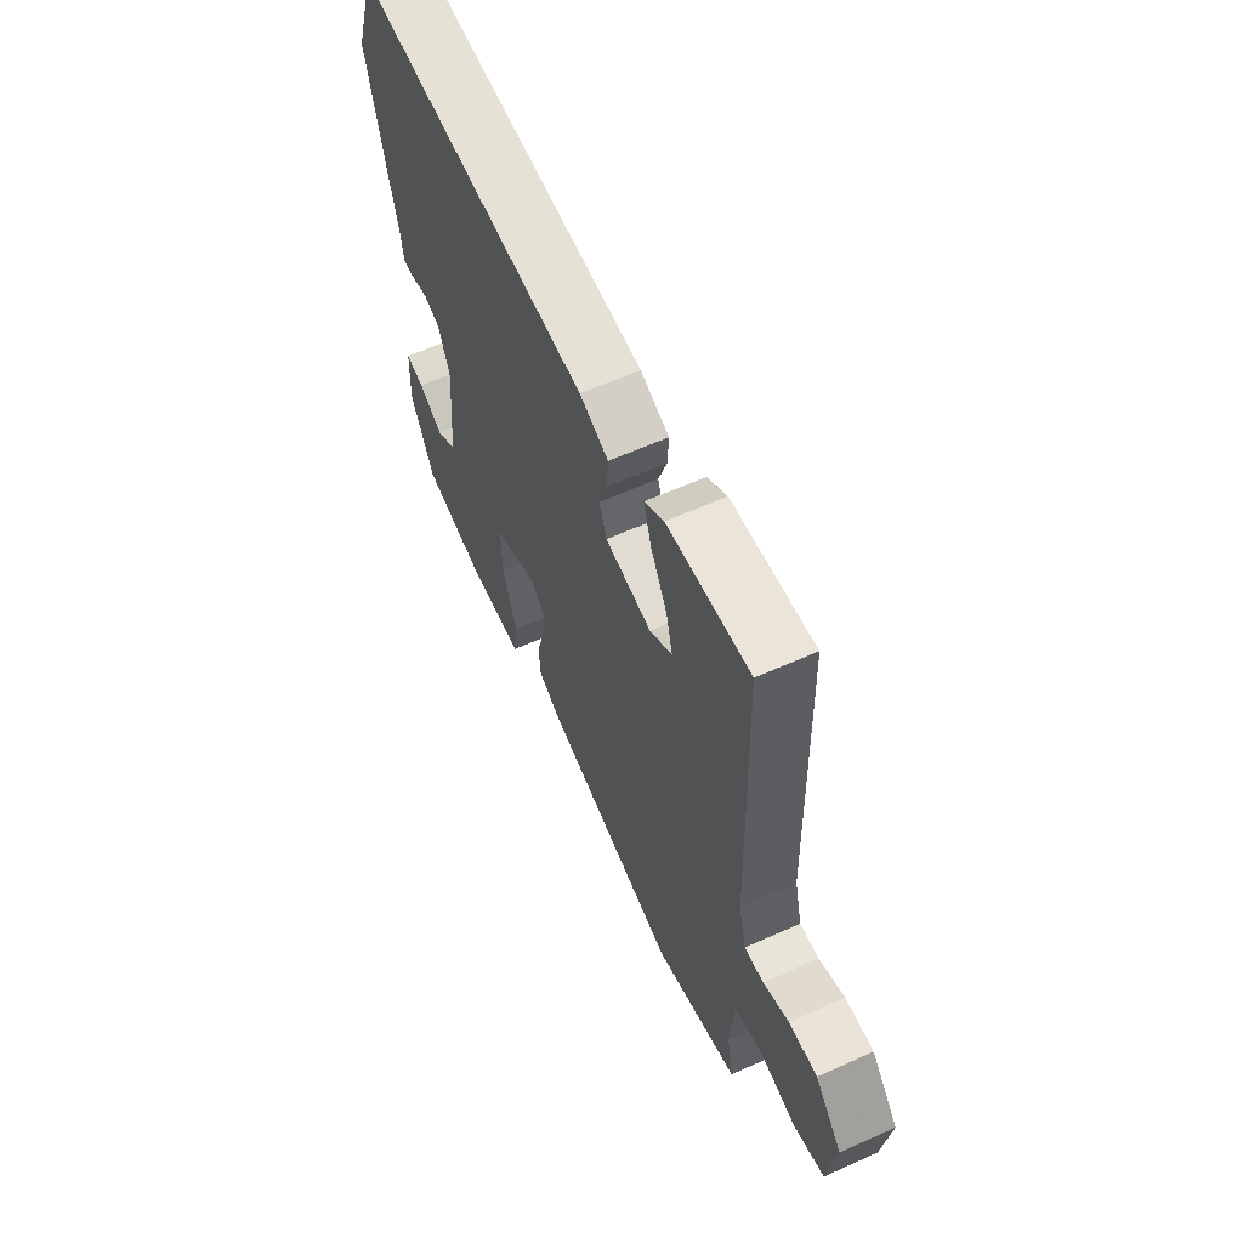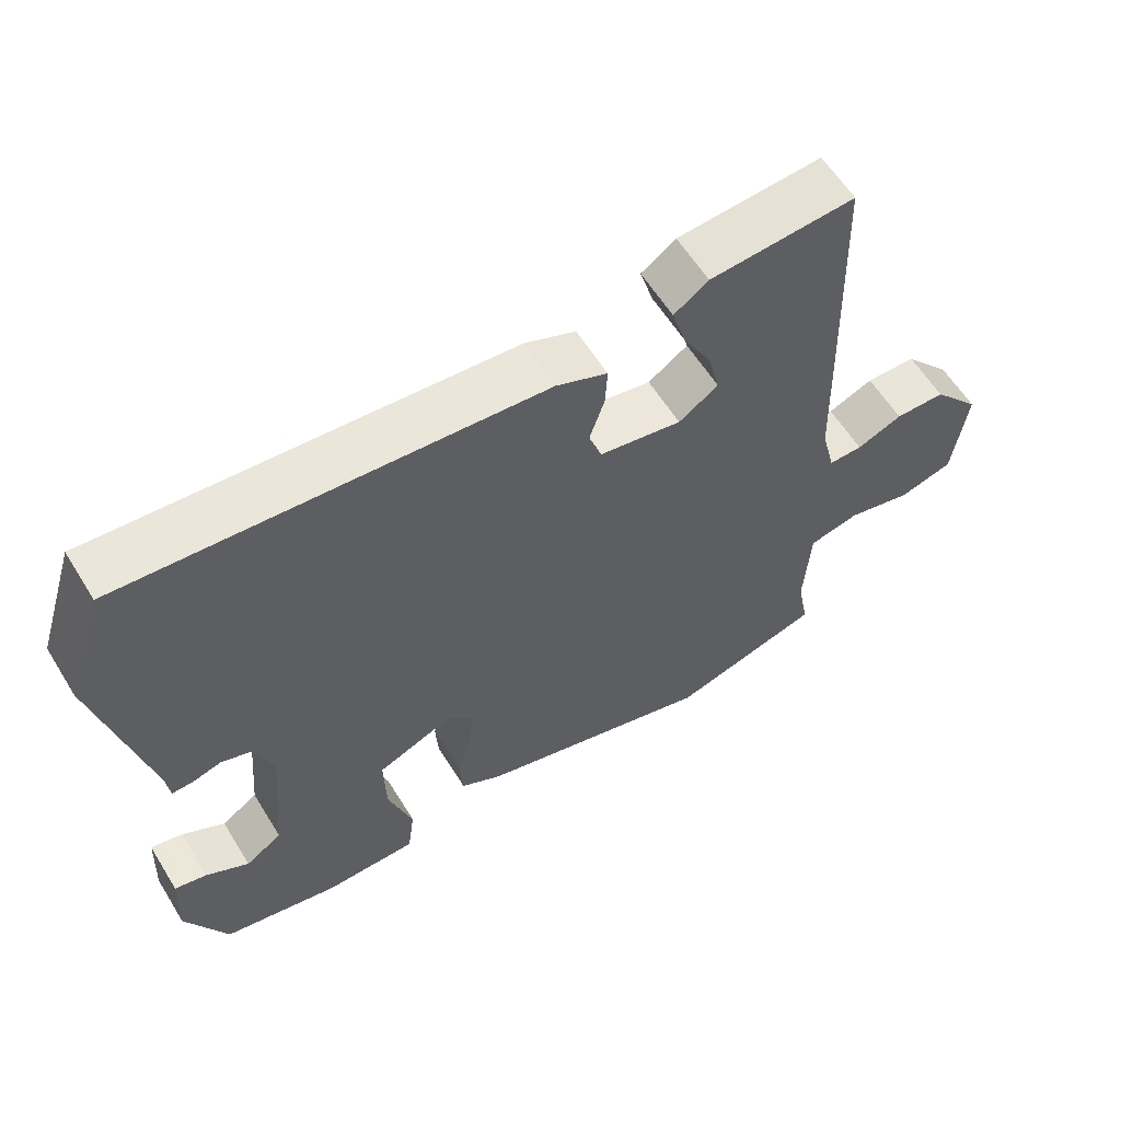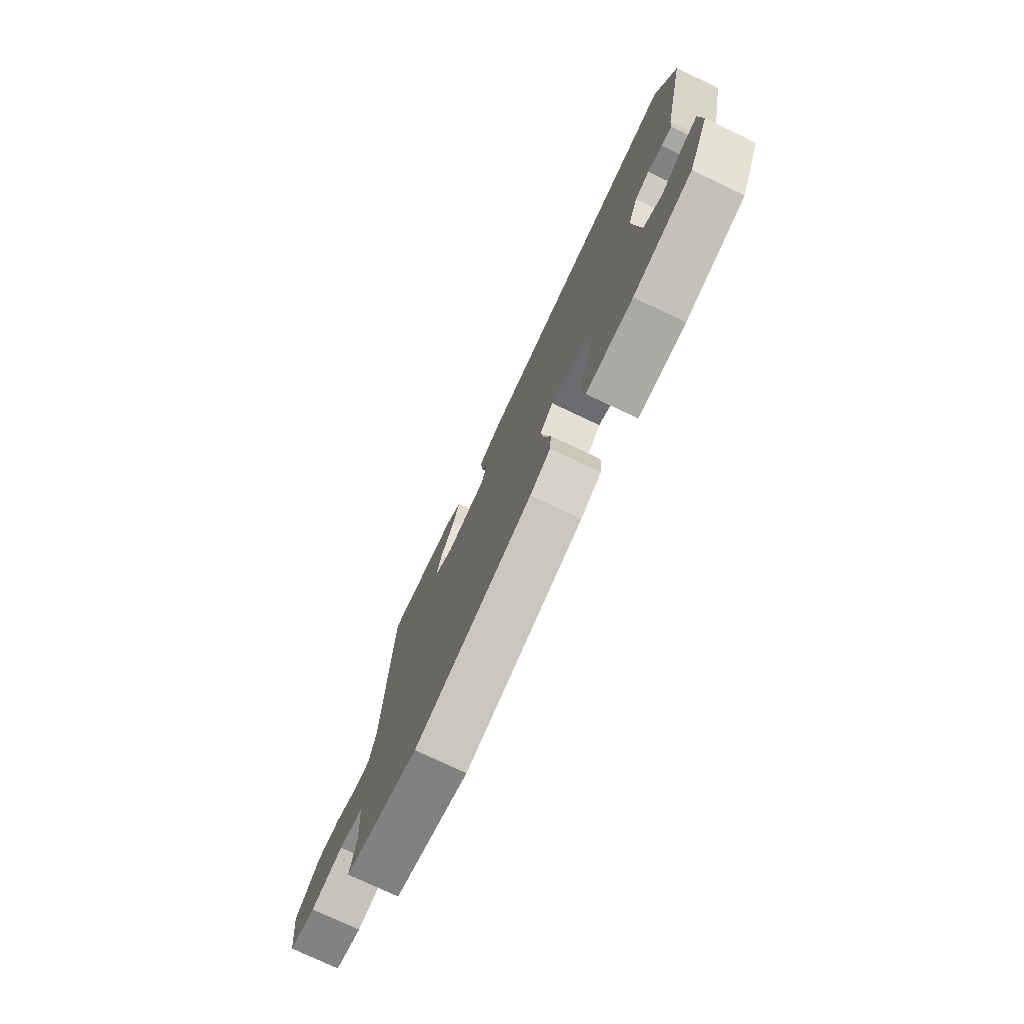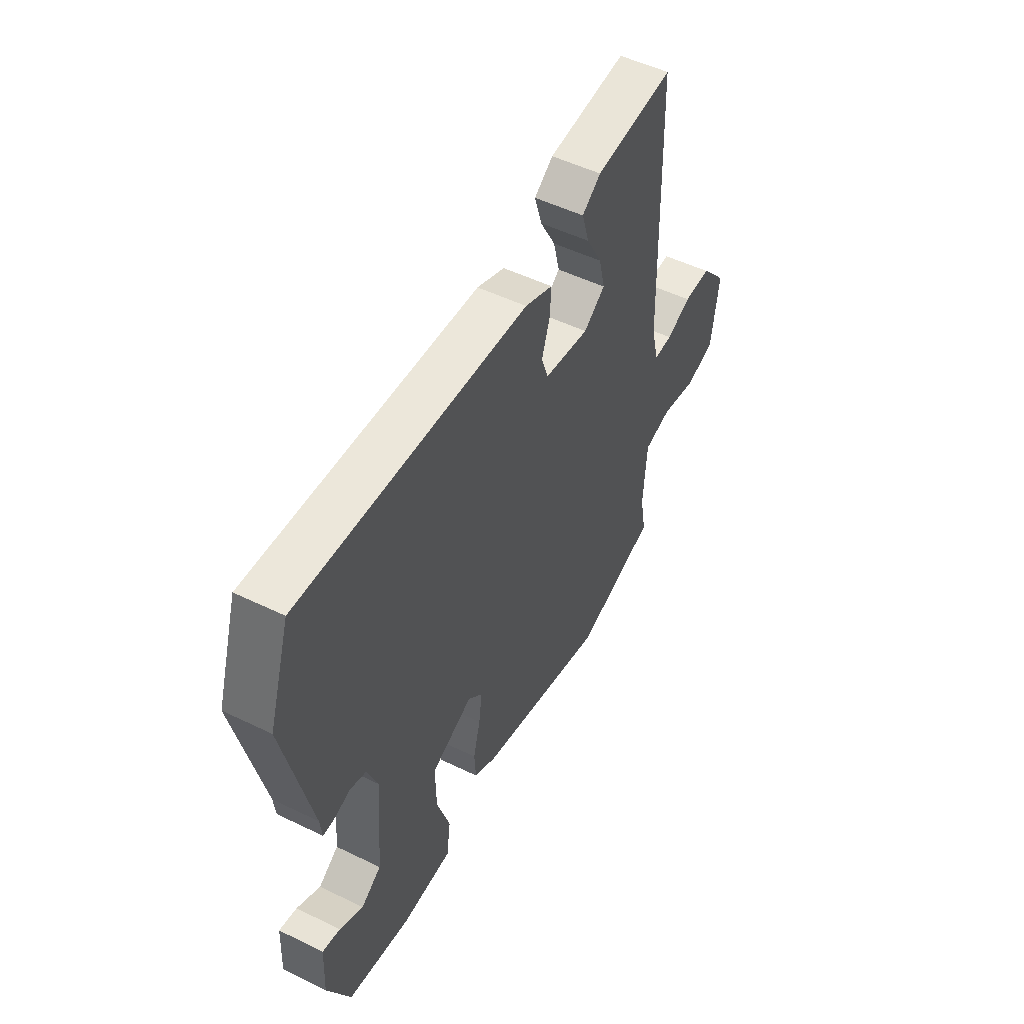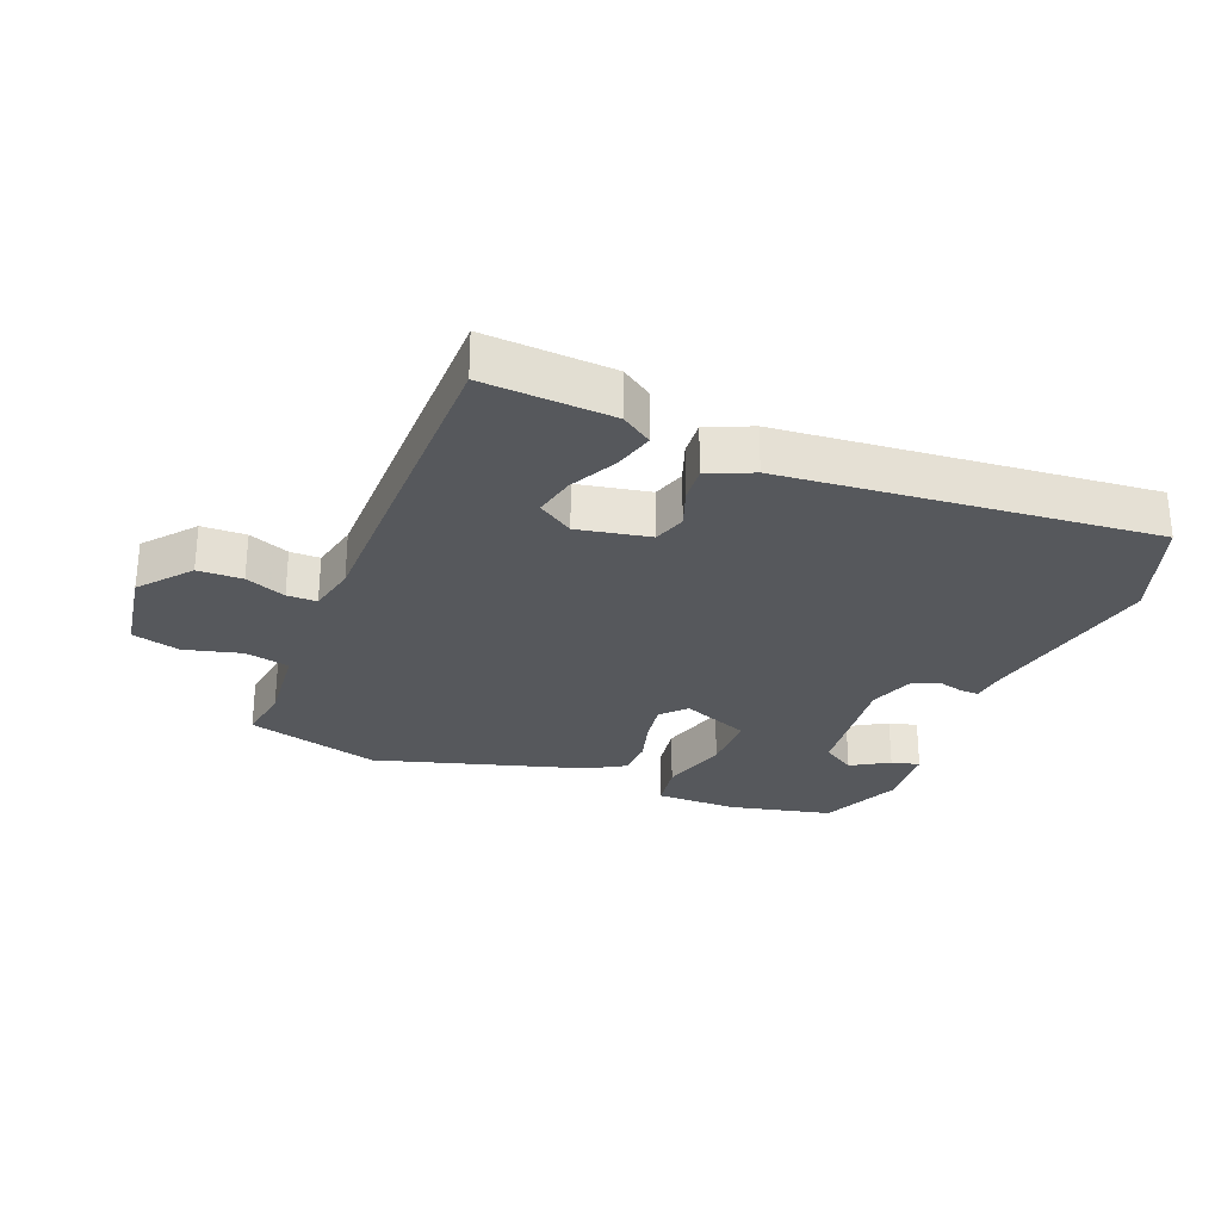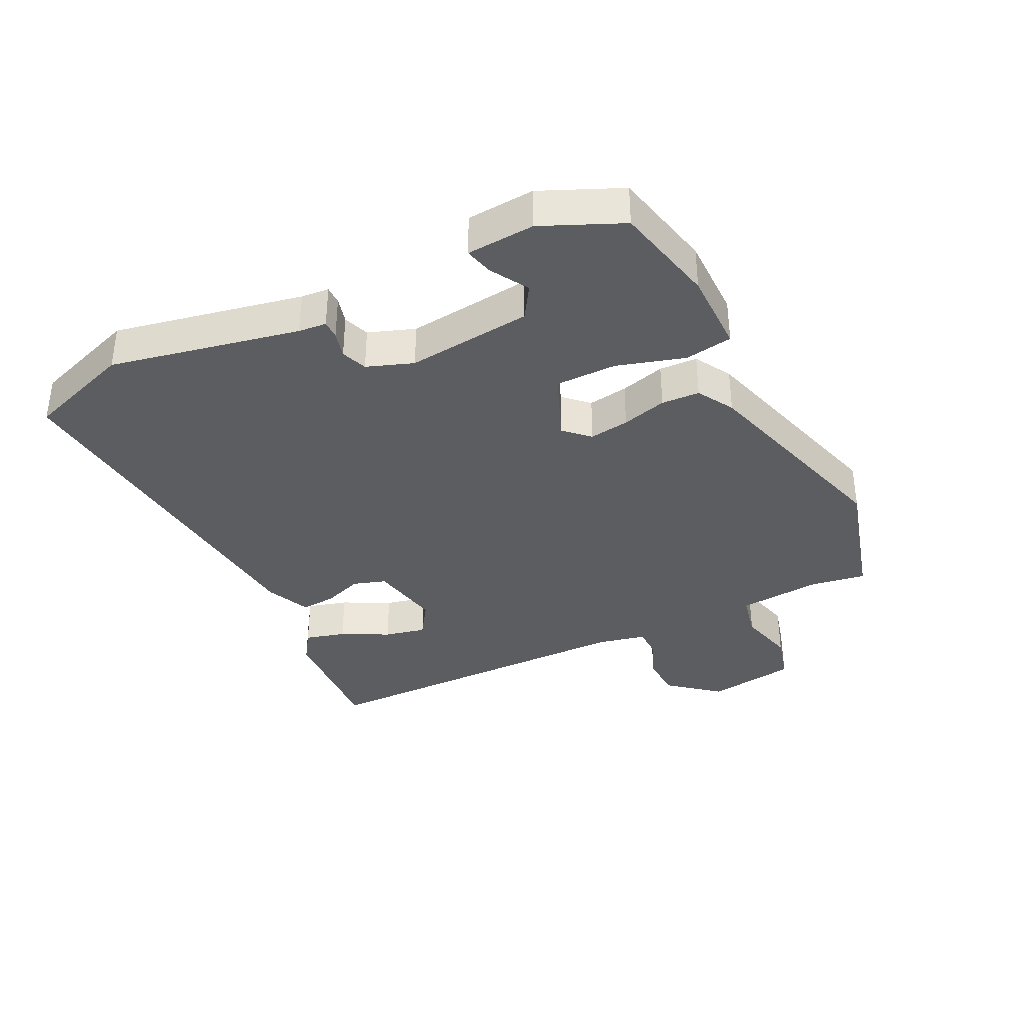
<metadata>
{"format":"obj","ext":"obj","renderer":"f3d","projection":"perspective","resolution":1024,"background":"white","views":[{"elev":61.2,"azim":-114.5,"up":"+Z"},{"elev":59.7,"azim":148.4,"up":"+Z"},{"elev":-76.6,"azim":64.7,"up":"+Z"},{"elev":51.6,"azim":117.8,"up":"+Z"},{"elev":-28.3,"azim":-20.3,"up":"+Y"},{"elev":-36.3,"azim":117.6,"up":"+Y"}]}
</metadata>
<code>
v -0.49 0.07 0.535
v -0.288 0.07 0.518
v -0.24 0.07 0.484
v -0.259 0.07 0.421
v -0.299 0.07 0.348
v -0.315 0.07 0.283
v -0.26 0.07 0.245
v -0.146 0.07 0.264
v -0.128 0.07 0.315
v -0.149 0.07 0.378
v -0.152 0.07 0.433
v -0.081 0.07 0.462
v 0.499 0.07 0.502
v 0.553 0.07 0.334
v 0.486 0.07 0.038
v 0.481 0.07 -0.006
v 0.452 0.07 -0.005
v 0.411 0.07 0.007
v 0.37 0.07 -0.007
v 0.342 0.07 -0.079
v 0.359 0.07 -0.276
v 0.41 0.07 -0.31
v 0.47 0.07 -0.276
v 0.515 0.07 -0.266
v 0.52 0.07 -0.373
v 0.462 0.07 -0.497
v 0.3 0.07 -0.53
v 0.171 0.07 -0.527
v 0.161 0.07 -0.452
v 0.195 0.07 -0.346
v 0.197 0.07 -0.25
v 0.091 0.07 -0.204
v 0.054 0.07 -0.241
v 0.062 0.07 -0.304
v 0.08 0.07 -0.375
v 0.076 0.07 -0.435
v 0.018 0.07 -0.467
v -0.314 0.07 -0.556
v -0.523 0.07 -0.493
v -0.507 0.07 -0.407
v -0.516 0.07 -0.275
v -0.586 0.07 -0.258
v -0.677 0.07 -0.279
v -0.752 0.07 -0.257
v -0.771 0.07 -0.115
v -0.704 0.07 -0.038
v -0.634 0.07 -0.038
v -0.571 0.07 -0.065
v -0.524 0.07 -0.066
v -0.505 0.07 0.01
v -0.49 0 0.535
v -0.288 0 0.518
v -0.24 0 0.484
v -0.259 0 0.421
v -0.299 0 0.348
v -0.315 0 0.283
v -0.26 0 0.245
v -0.146 0 0.264
v -0.128 0 0.315
v -0.149 0 0.378
v -0.152 0 0.433
v -0.081 0 0.462
v 0.499 0 0.502
v 0.553 0 0.334
v 0.486 0 0.038
v 0.481 0 -0.006
v 0.452 0 -0.005
v 0.411 0 0.007
v 0.37 0 -0.007
v 0.342 0 -0.079
v 0.359 0 -0.276
v 0.41 0 -0.31
v 0.47 0 -0.276
v 0.515 0 -0.266
v 0.52 0 -0.373
v 0.462 0 -0.497
v 0.3 0 -0.53
v 0.171 0 -0.527
v 0.161 0 -0.452
v 0.195 0 -0.346
v 0.197 0 -0.25
v 0.091 0 -0.204
v 0.054 0 -0.241
v 0.062 0 -0.304
v 0.08 0 -0.375
v 0.076 0 -0.435
v 0.018 0 -0.467
v -0.314 0 -0.556
v -0.523 0 -0.493
v -0.507 0 -0.407
v -0.516 0 -0.275
v -0.586 0 -0.258
v -0.677 0 -0.279
v -0.752 0 -0.257
v -0.771 0 -0.115
v -0.704 0 -0.038
v -0.634 0 -0.038
v -0.571 0 -0.065
v -0.524 0 -0.066
v -0.505 0 0.01
f 45 46 47 48
f 45 48 49
f 42 43 44 45
f 41 42 45 49
f 40 41 49 50
f 38 39 40
f 34 35 36 37
f 33 34 37 38
f 32 33 38 40
f 27 28 29 30
f 27 30 31
f 26 27 31
f 25 26 31
f 22 23 24 25
f 22 25 31 32
f 15 16 17 18
f 15 18 19
f 14 15 19
f 13 14 19
f 12 13 19 20
f 9 10 11 12
f 2 3 4 5
f 2 5 6
f 1 2 6
f 50 1 6
f 32 40 50 6
f 21 22 32
f 21 32 6 7
f 9 12 20 21
f 8 9 21
f 7 8 21
f 98 97 96 95
f 99 98 95
f 95 94 93 92
f 99 95 92 91
f 100 99 91 90
f 90 89 88
f 87 86 85 84
f 88 87 84 83
f 90 88 83 82
f 80 79 78 77
f 81 80 77
f 81 77 76
f 81 76 75
f 75 74 73 72
f 82 81 75 72
f 68 67 66 65
f 69 68 65
f 69 65 64
f 69 64 63
f 70 69 63 62
f 62 61 60 59
f 55 54 53 52
f 56 55 52
f 56 52 51
f 56 51 100
f 56 100 90 82
f 82 72 71
f 57 56 82 71
f 71 70 62 59
f 71 59 58
f 71 58 57
f 1 51 52 2
f 2 52 53 3
f 3 53 54 4
f 4 54 55 5
f 5 55 56 6
f 6 56 57 7
f 7 57 58 8
f 8 58 59 9
f 9 59 60 10
f 10 60 61 11
f 11 61 62 12
f 12 62 63 13
f 13 63 64 14
f 14 64 65 15
f 15 65 66 16
f 16 66 67 17
f 17 67 68 18
f 18 68 69 19
f 19 69 70 20
f 20 70 71 21
f 21 71 72 22
f 22 72 73 23
f 23 73 74 24
f 24 74 75 25
f 25 75 76 26
f 26 76 77 27
f 27 77 78 28
f 28 78 79 29
f 29 79 80 30
f 30 80 81 31
f 31 81 82 32
f 32 82 83 33
f 33 83 84 34
f 34 84 85 35
f 35 85 86 36
f 36 86 87 37
f 37 87 88 38
f 38 88 89 39
f 39 89 90 40
f 40 90 91 41
f 41 91 92 42
f 42 92 93 43
f 43 93 94 44
f 44 94 95 45
f 45 95 96 46
f 46 96 97 47
f 47 97 98 48
f 48 98 99 49
f 49 99 100 50
f 50 100 51 1

</code>
